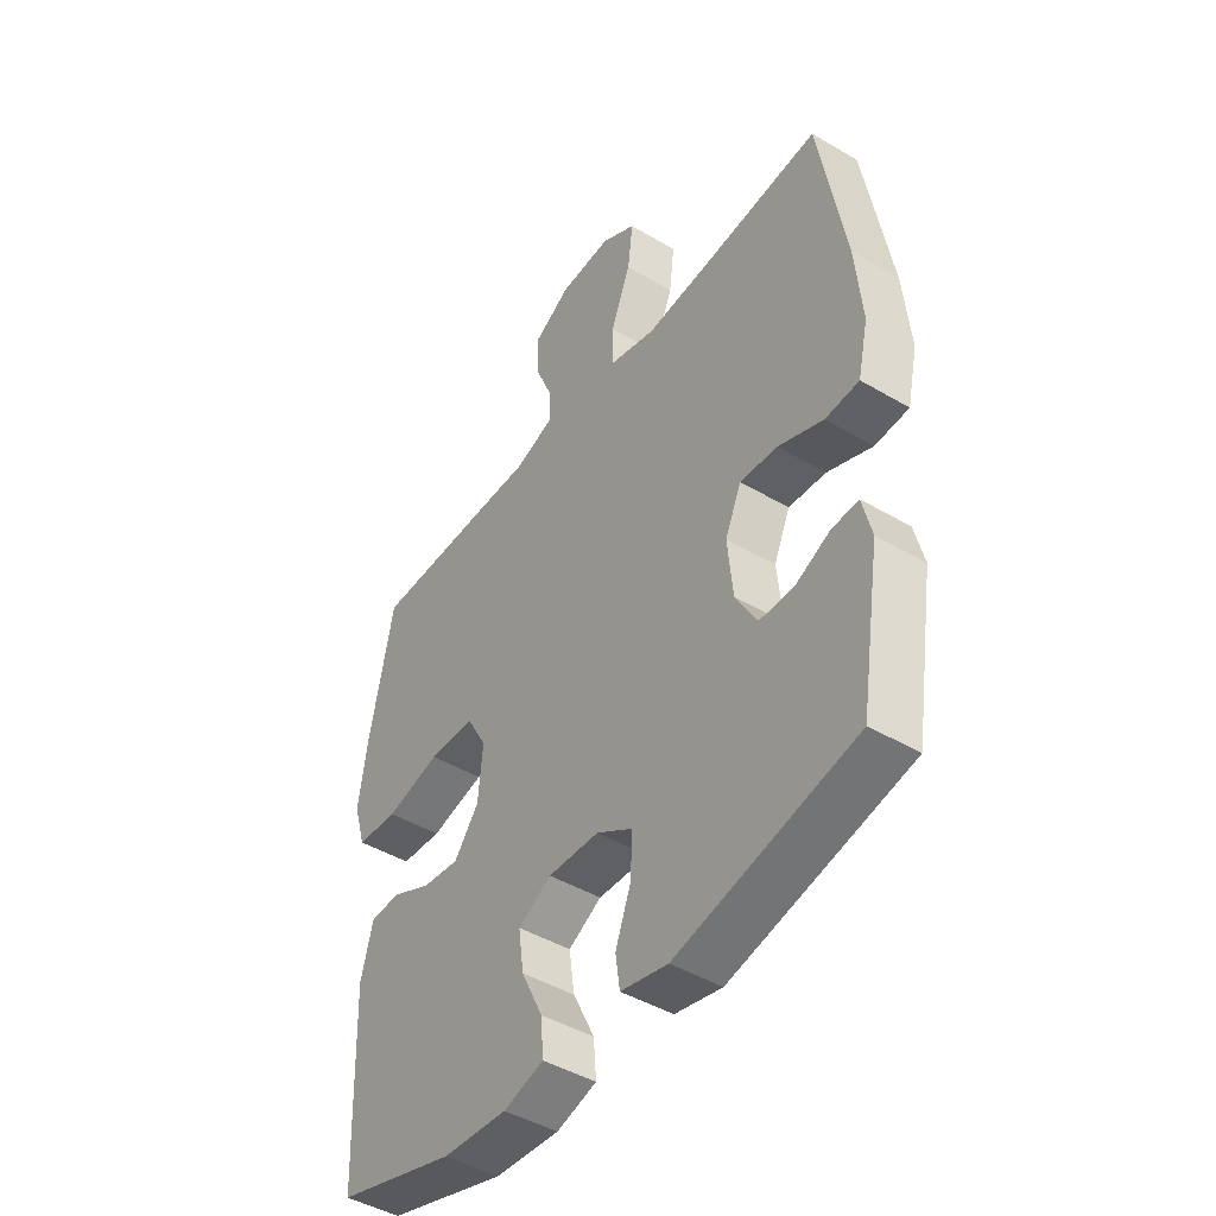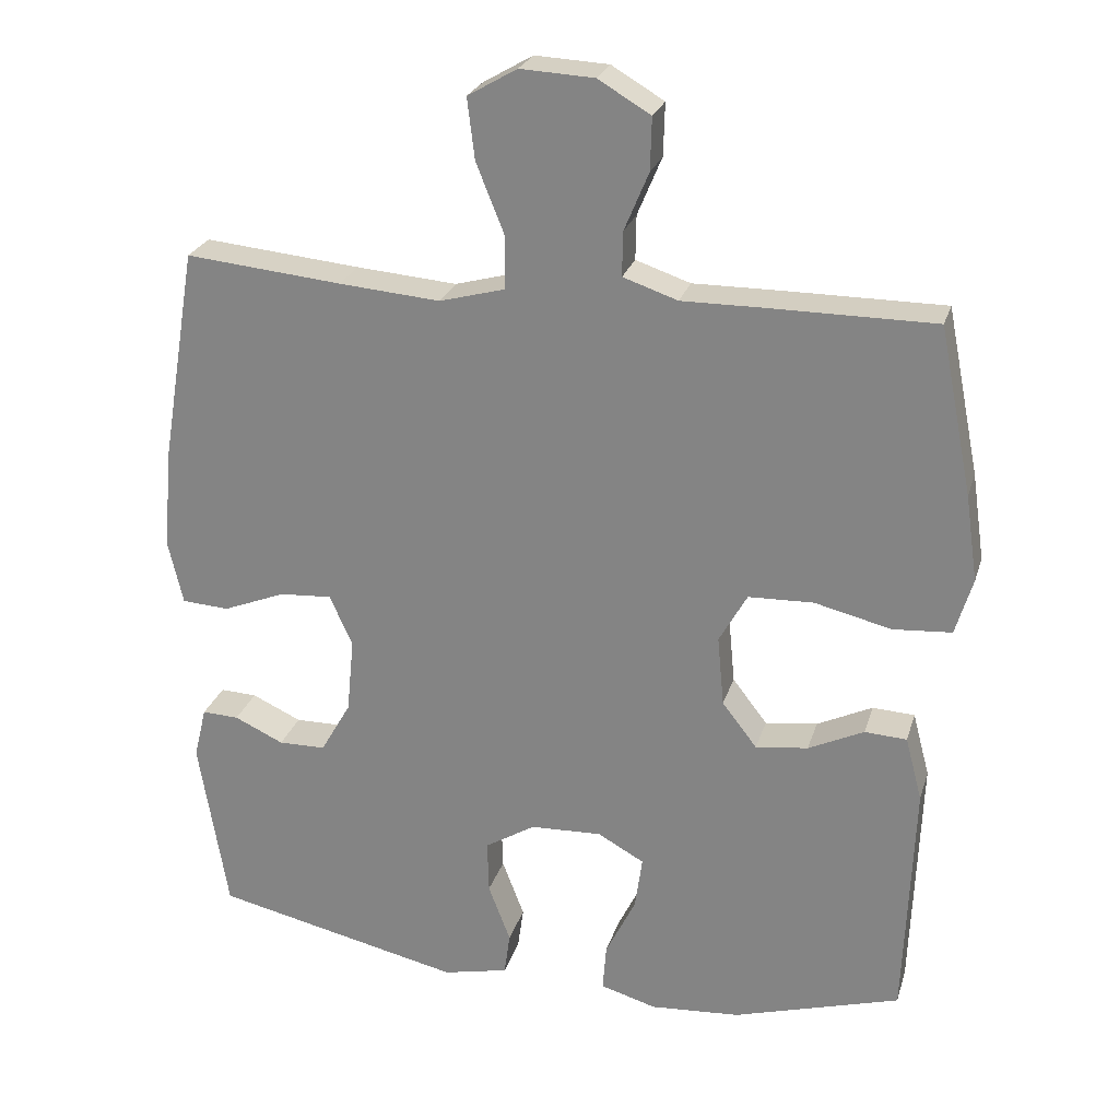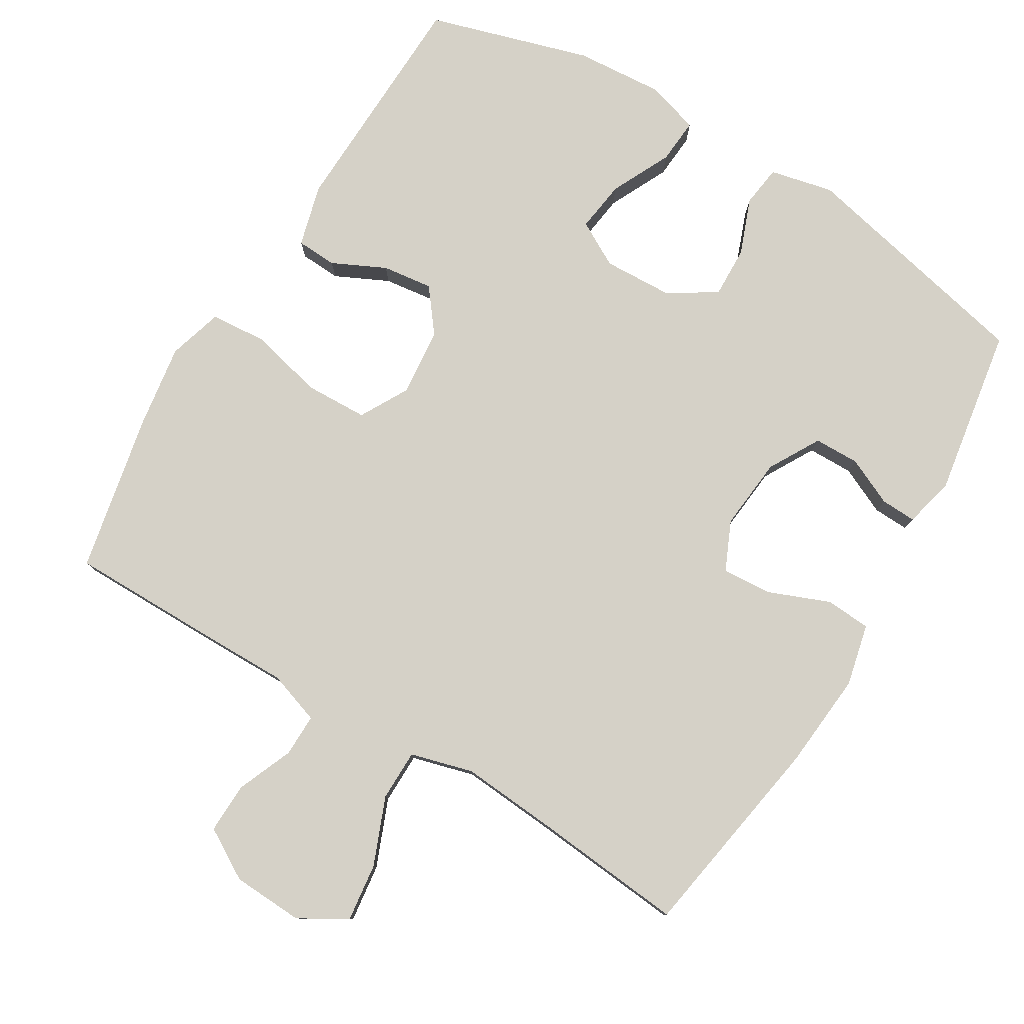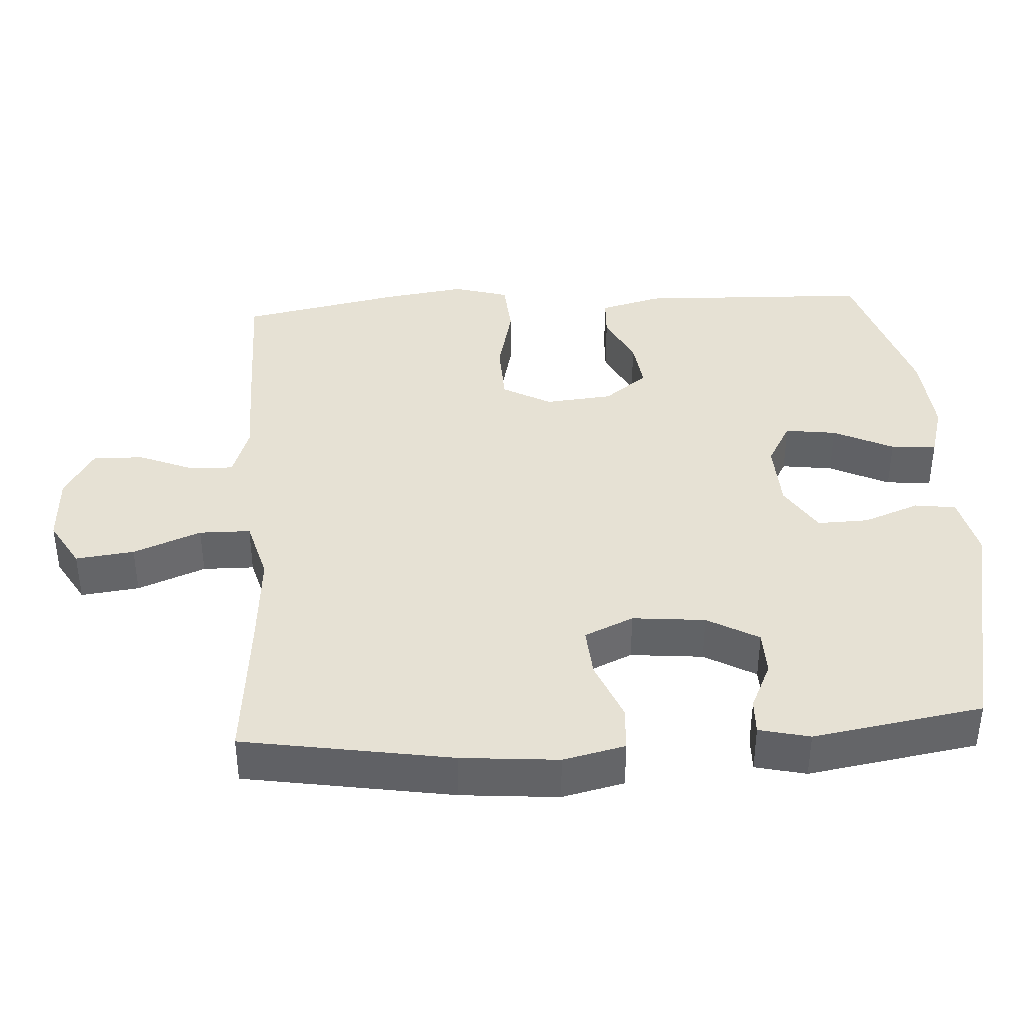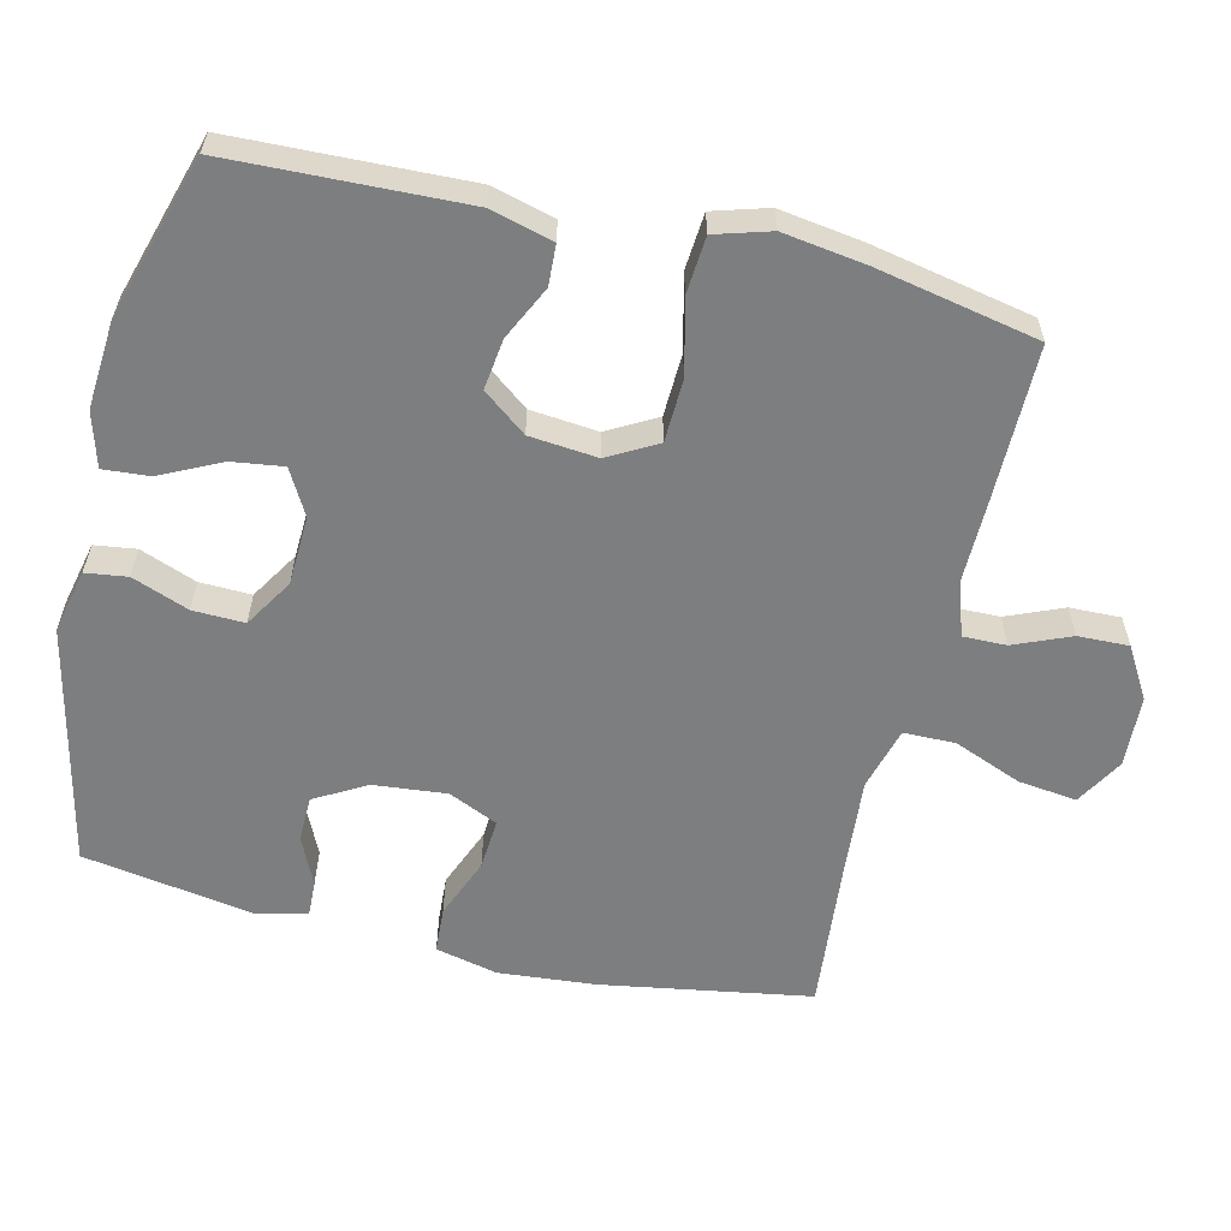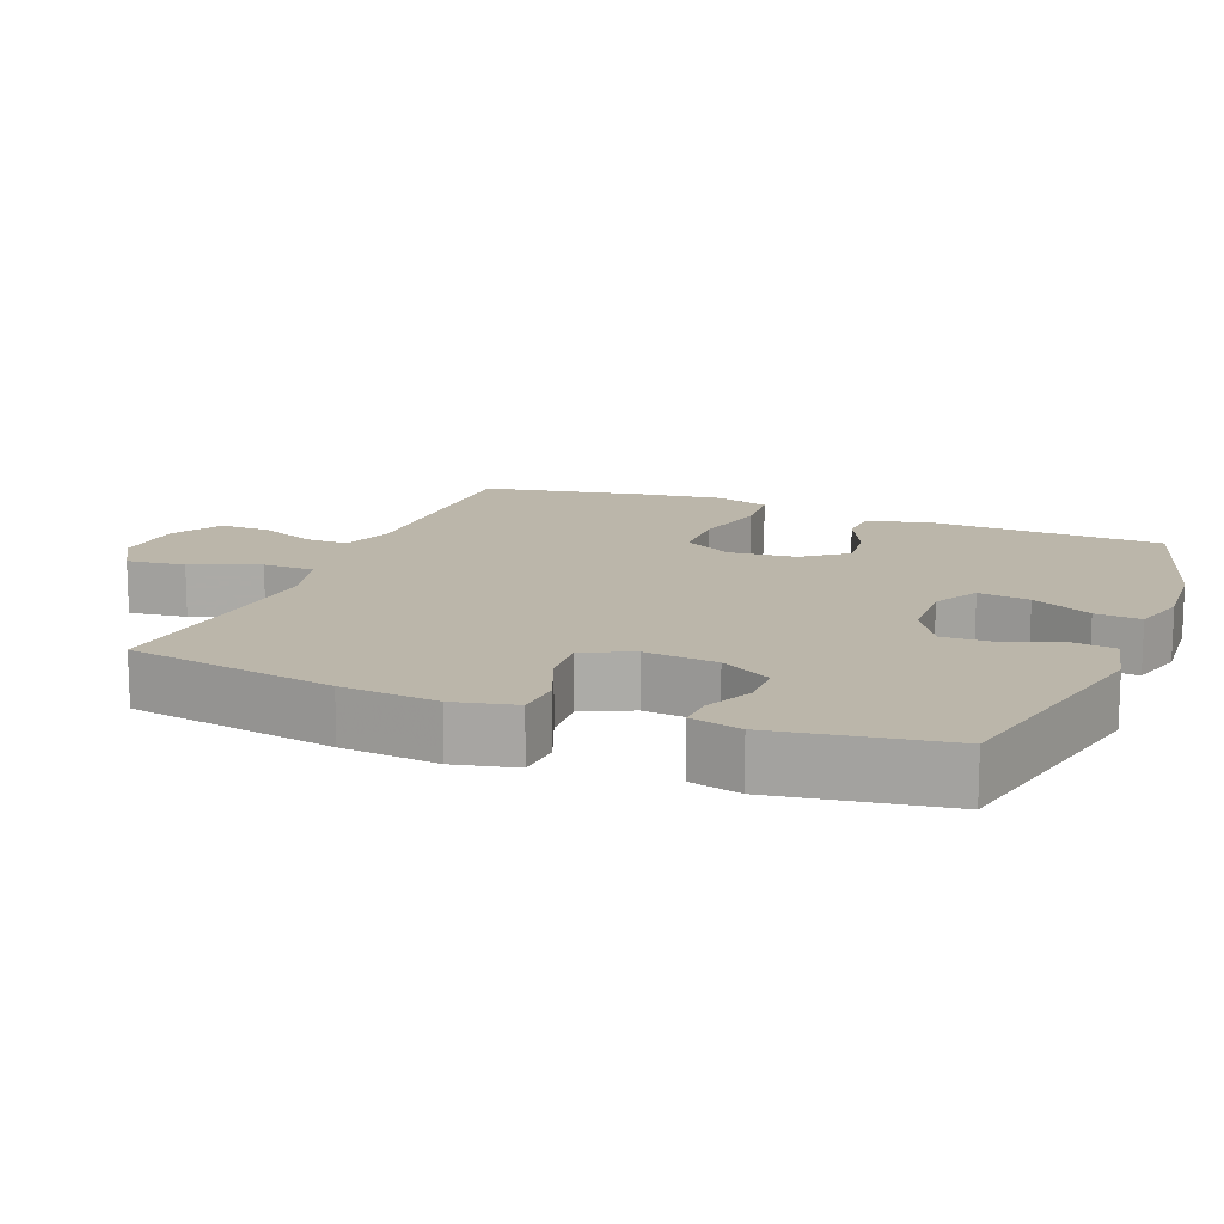
<metadata>
{"format":"obj","ext":"obj","renderer":"f3d","projection":"perspective","resolution":1024,"background":"white","views":[{"elev":-45.3,"azim":55.7,"up":"+Z"},{"elev":25.2,"azim":-164.5,"up":"+Z"},{"elev":79.5,"azim":31.0,"up":"+Y"},{"elev":39.0,"azim":86.4,"up":"+Y"},{"elev":-59.3,"azim":-103.5,"up":"+Y"},{"elev":14.1,"azim":111.8,"up":"+Y"}]}
</metadata>
<code>
v -0.5 0.07 -0.5
v -0.512 0.07 -0.172
v -0.489 0.07 -0.085
v -0.432 0.07 -0.082
v -0.357 0.07 -0.118
v -0.286 0.07 -0.127
v -0.239 0.07 -0.066
v -0.23 0.07 0.029
v -0.268 0.07 0.097
v -0.356 0.07 0.1
v -0.46 0.07 0.075
v -0.539 0.07 0.081
v -0.562 0.07 0.158
v -0.545 0.07 0.275
v -0.5 0.07 0.5
v -0.284 0.07 0.5
v -0.166 0.07 0.499
v -0.092 0.07 0.524
v -0.093 0.07 0.584
v -0.126 0.07 0.663
v -0.128 0.07 0.734
v -0.057 0.07 0.776
v 0.043 0.07 0.781
v 0.11 0.07 0.742
v 0.1 0.07 0.66
v 0.062 0.07 0.565
v 0.063 0.07 0.493
v 0.151 0.07 0.469
v 0.288 0.07 0.48
v 0.5 0.07 0.5
v 0.549 0.07 0.208
v 0.561 0.07 0.072
v 0.541 0.07 -0.015
v 0.477 0.07 -0.019
v 0.392 0.07 0.015
v 0.321 0.07 0.02
v 0.29 0.07 -0.049
v 0.3 0.07 -0.151
v 0.341 0.07 -0.223
v 0.405 0.07 -0.224
v 0.472 0.07 -0.193
v 0.522 0.07 -0.191
v 0.539 0.07 -0.262
v 0.5 0.07 -0.5
v 0.162 0.07 -0.575
v 0.073 0.07 -0.555
v 0.065 0.07 -0.497
v 0.095 0.07 -0.418
v 0.097 0.07 -0.346
v 0.029 0.07 -0.304
v -0.068 0.07 -0.3
v -0.131 0.07 -0.335
v -0.121 0.07 -0.407
v -0.08 0.07 -0.491
v -0.075 0.07 -0.555
v -0.151 0.07 -0.577
v -0.273 0.07 -0.568
v -0.5 0 -0.5
v -0.512 0 -0.172
v -0.489 0 -0.085
v -0.432 0 -0.082
v -0.357 0 -0.118
v -0.286 0 -0.127
v -0.239 0 -0.066
v -0.23 0 0.029
v -0.268 0 0.097
v -0.356 0 0.1
v -0.46 0 0.075
v -0.539 0 0.081
v -0.562 0 0.158
v -0.545 0 0.275
v -0.5 0 0.5
v -0.284 0 0.5
v -0.166 0 0.499
v -0.092 0 0.524
v -0.093 0 0.584
v -0.126 0 0.663
v -0.128 0 0.734
v -0.057 0 0.776
v 0.043 0 0.781
v 0.11 0 0.742
v 0.1 0 0.66
v 0.062 0 0.565
v 0.063 0 0.493
v 0.151 0 0.469
v 0.288 0 0.48
v 0.5 0 0.5
v 0.549 0 0.208
v 0.561 0 0.072
v 0.541 0 -0.015
v 0.477 0 -0.019
v 0.392 0 0.015
v 0.321 0 0.02
v 0.29 0 -0.049
v 0.3 0 -0.151
v 0.341 0 -0.223
v 0.405 0 -0.224
v 0.472 0 -0.193
v 0.522 0 -0.191
v 0.539 0 -0.262
v 0.5 0 -0.5
v 0.162 0 -0.575
v 0.073 0 -0.555
v 0.065 0 -0.497
v 0.095 0 -0.418
v 0.097 0 -0.346
v 0.029 0 -0.304
v -0.068 0 -0.3
v -0.131 0 -0.335
v -0.121 0 -0.407
v -0.08 0 -0.491
v -0.075 0 -0.555
v -0.151 0 -0.577
v -0.273 0 -0.568
f 3 4 5
f 2 3 5
f 1 2 5
f 57 1 5
f 56 57 5
f 55 56 5
f 54 55 5
f 53 54 5
f 52 53 5 6
f 51 52 6 7
f 50 51 7 8
f 49 50 8 9
f 46 47 48
f 45 46 48
f 44 45 48
f 43 44 48
f 42 43 48
f 41 42 48
f 40 41 48
f 39 40 48 49
f 38 39 49 9
f 33 34 35
f 32 33 35
f 31 32 35
f 30 31 35
f 29 30 35
f 28 29 35 36
f 27 28 36 37
f 24 25 26
f 23 24 26
f 22 23 26
f 21 22 26
f 20 21 26
f 19 20 26
f 18 19 26 27
f 37 38 9
f 27 37 9
f 18 27 9
f 17 18 9
f 15 16 17
f 14 15 17
f 13 14 17
f 12 13 17
f 11 12 17
f 10 11 17
f 9 10 17
f 62 61 60
f 62 60 59
f 62 59 58
f 62 58 114
f 62 114 113
f 62 113 112
f 62 112 111
f 62 111 110
f 63 62 110 109
f 64 63 109 108
f 65 64 108 107
f 66 65 107 106
f 105 104 103
f 105 103 102
f 105 102 101
f 105 101 100
f 105 100 99
f 105 99 98
f 105 98 97
f 106 105 97 96
f 66 106 96 95
f 92 91 90
f 92 90 89
f 92 89 88
f 92 88 87
f 92 87 86
f 93 92 86 85
f 94 93 85 84
f 83 82 81
f 83 81 80
f 83 80 79
f 83 79 78
f 83 78 77
f 83 77 76
f 84 83 76 75
f 66 95 94
f 66 94 84
f 66 84 75
f 66 75 74
f 74 73 72
f 74 72 71
f 74 71 70
f 74 70 69
f 74 69 68
f 74 68 67
f 74 67 66
f 1 58 59 2
f 2 59 60 3
f 3 60 61 4
f 4 61 62 5
f 5 62 63 6
f 6 63 64 7
f 7 64 65 8
f 8 65 66 9
f 9 66 67 10
f 10 67 68 11
f 11 68 69 12
f 12 69 70 13
f 13 70 71 14
f 14 71 72 15
f 15 72 73 16
f 16 73 74 17
f 17 74 75 18
f 18 75 76 19
f 19 76 77 20
f 20 77 78 21
f 21 78 79 22
f 22 79 80 23
f 23 80 81 24
f 24 81 82 25
f 25 82 83 26
f 26 83 84 27
f 27 84 85 28
f 28 85 86 29
f 29 86 87 30
f 30 87 88 31
f 31 88 89 32
f 32 89 90 33
f 33 90 91 34
f 34 91 92 35
f 35 92 93 36
f 36 93 94 37
f 37 94 95 38
f 38 95 96 39
f 39 96 97 40
f 40 97 98 41
f 41 98 99 42
f 42 99 100 43
f 43 100 101 44
f 44 101 102 45
f 45 102 103 46
f 46 103 104 47
f 47 104 105 48
f 48 105 106 49
f 49 106 107 50
f 50 107 108 51
f 51 108 109 52
f 52 109 110 53
f 53 110 111 54
f 54 111 112 55
f 55 112 113 56
f 56 113 114 57
f 57 114 58 1

</code>
